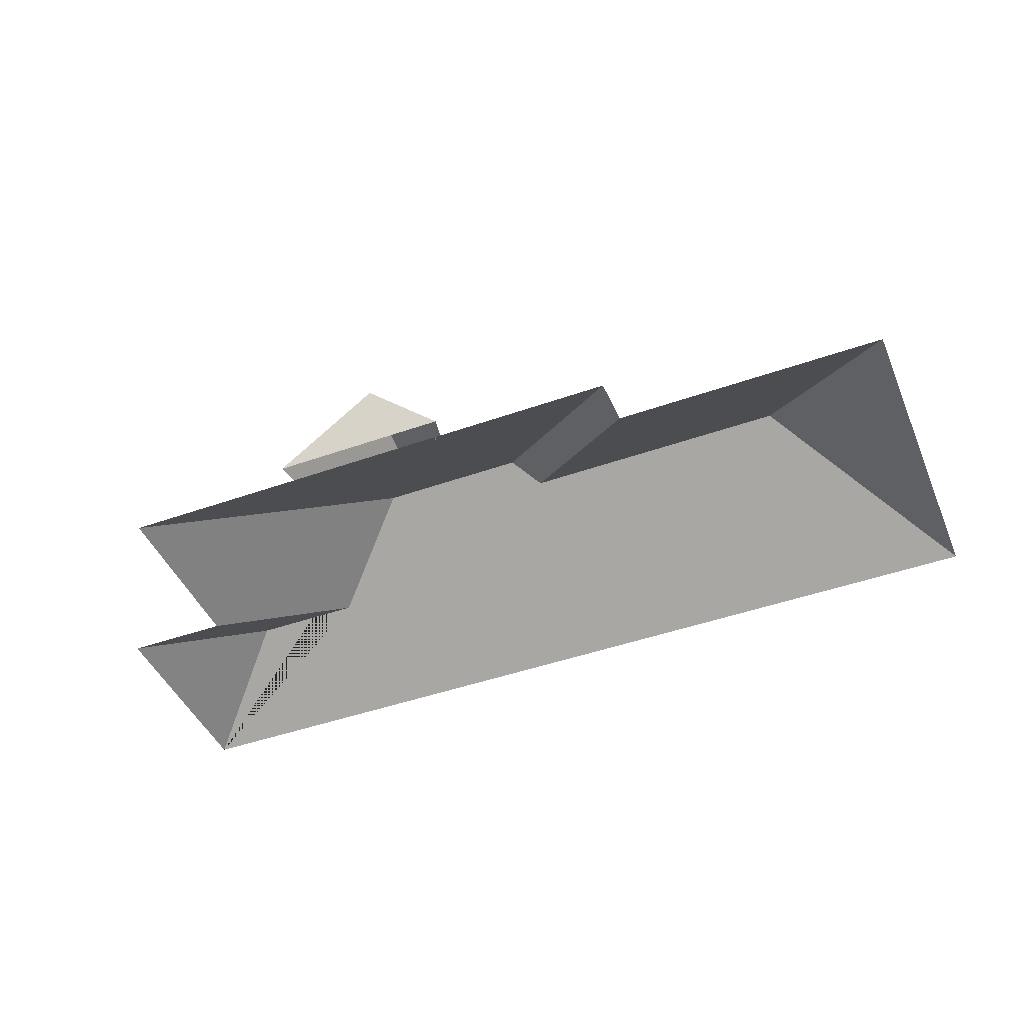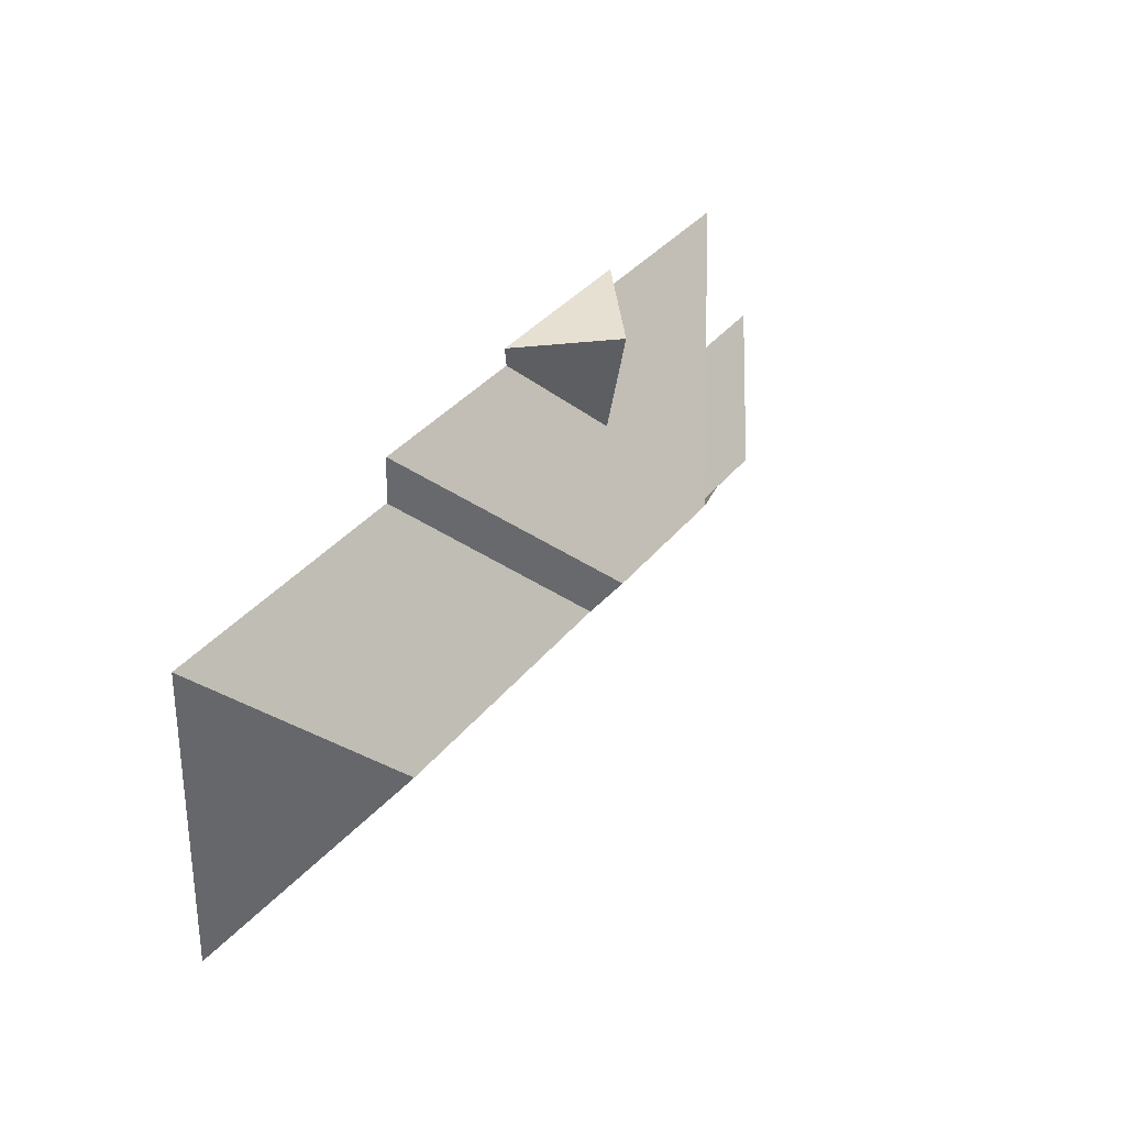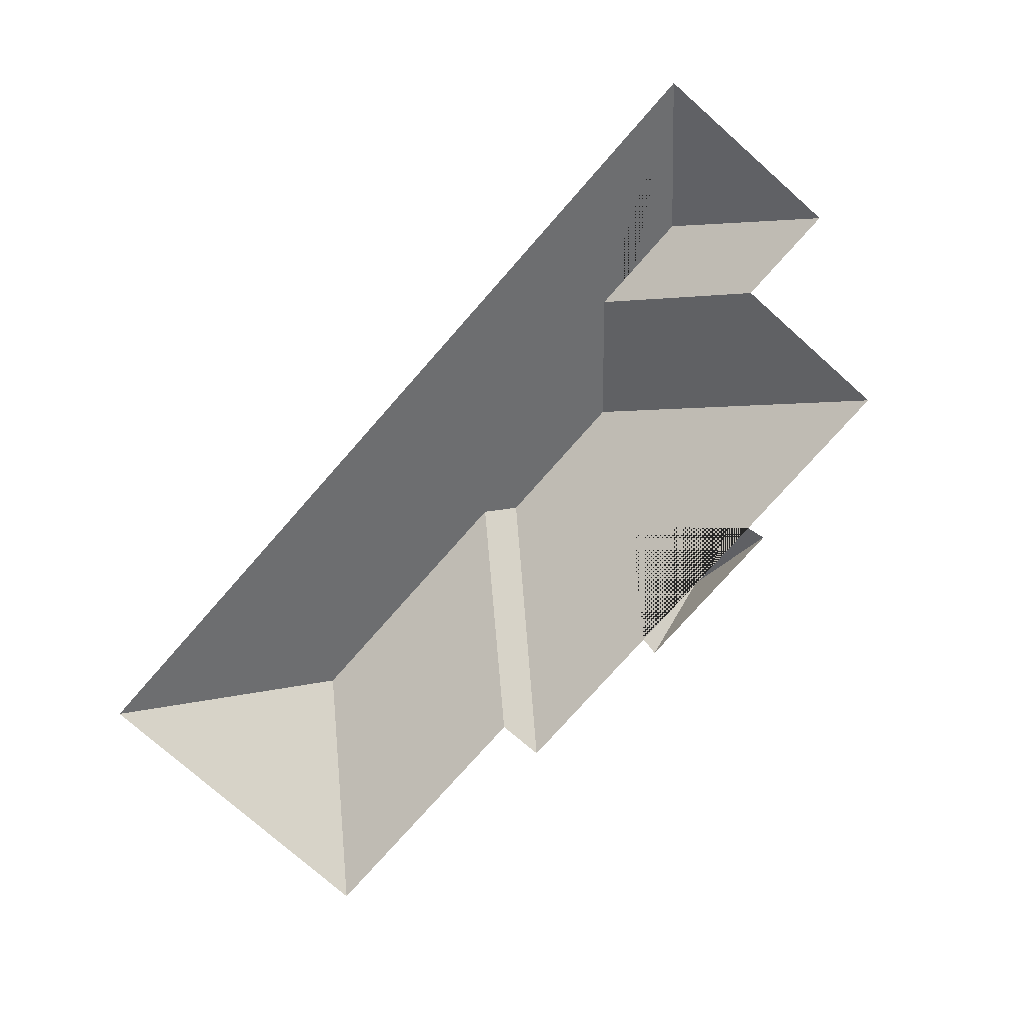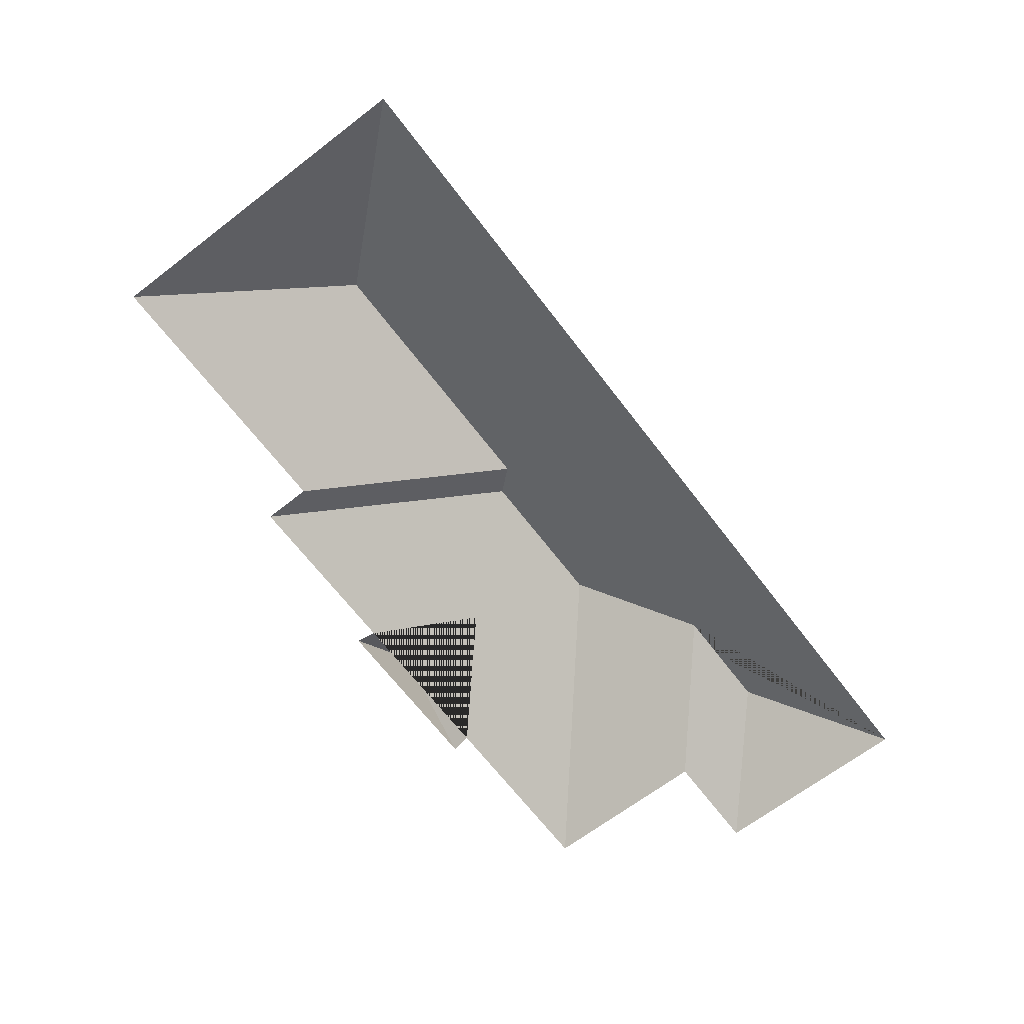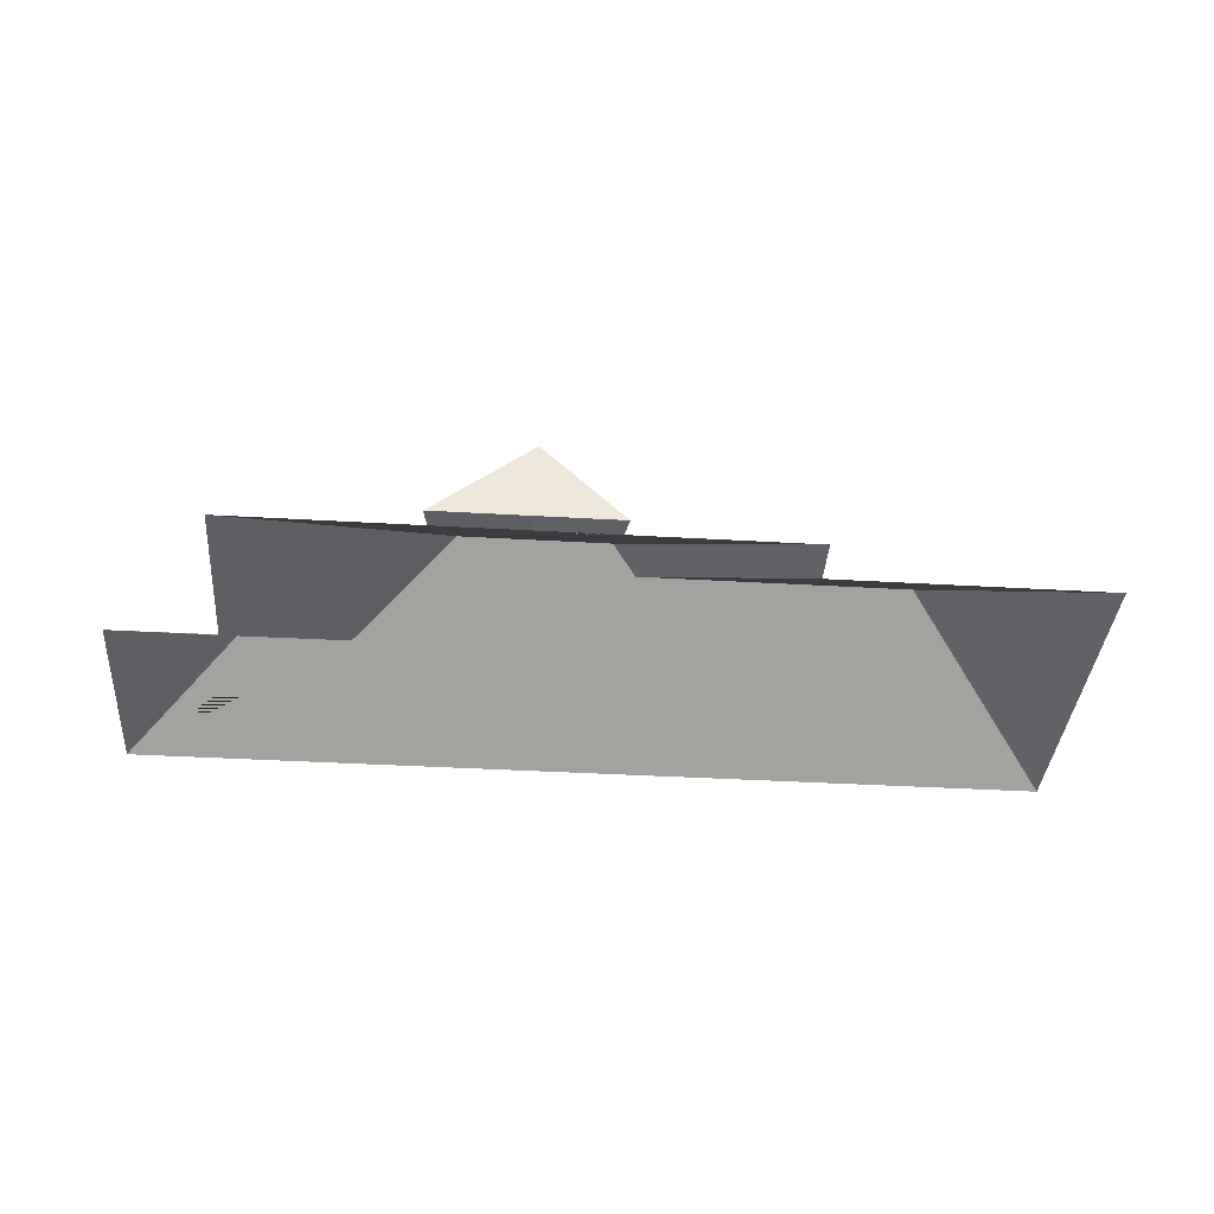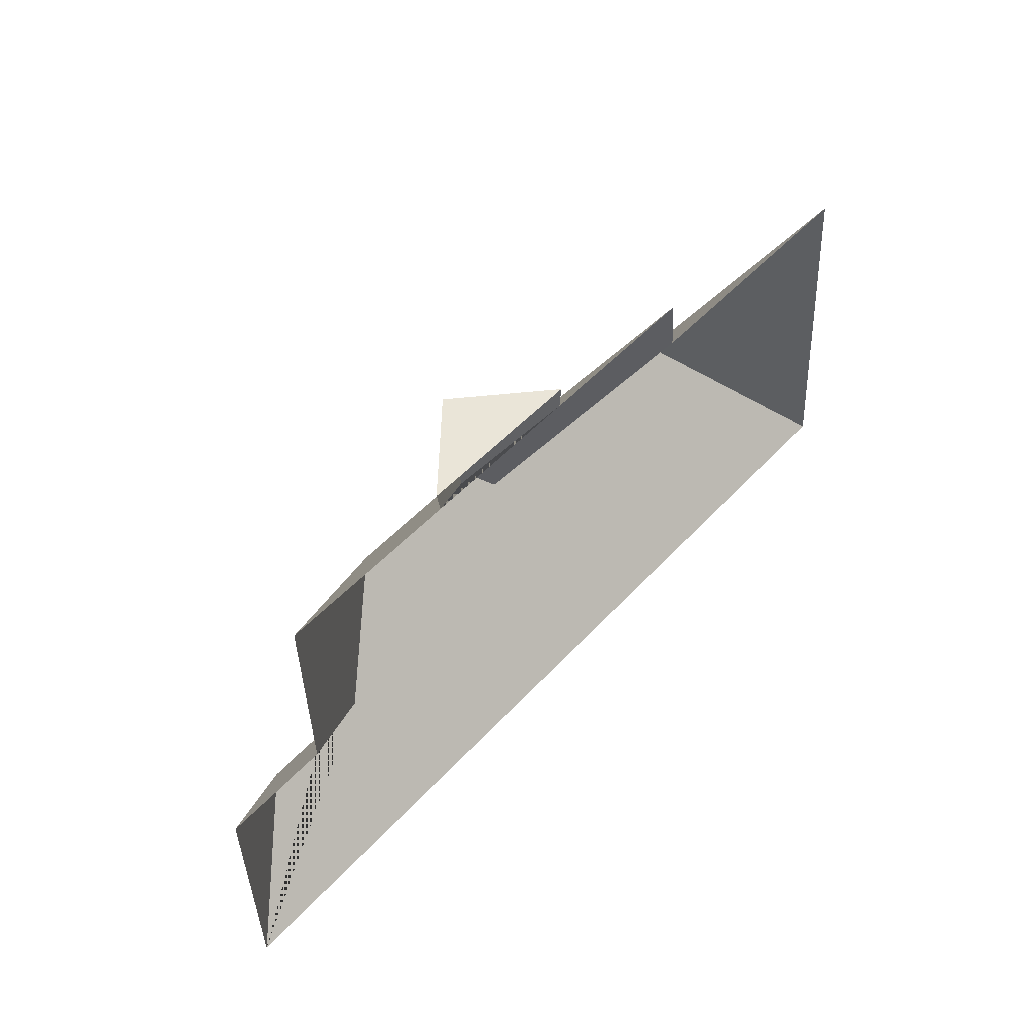
<metadata>
{"format":"obj","ext":"obj","renderer":"f3d","projection":"perspective","resolution":1024,"background":"white","views":[{"elev":-45.1,"azim":18.8,"up":"+Y"},{"elev":40.9,"azim":123.6,"up":"+Z"},{"elev":-77.1,"azim":-135.0,"up":"+Y"},{"elev":-67.3,"azim":123.9,"up":"+Y"},{"elev":-37.1,"azim":-7.9,"up":"+Y"},{"elev":44.6,"azim":-49.6,"up":"+Z"}]}
</metadata>
<code>
o CG10_500_040069_0026_roof
v 211.2 114.9 -12.99
v 162.4 75 -16.01
v 251.3 75 -10.51
v 340.3 75 -15.01
v 69.57 75 -31.77
v 250.2 75 -20.59
v 164.7 75 -25.88
v 480.3 75 -30.68
v 342.2 75 -39.26
v 213.6 106.7 -65.16
v 21.72 75 -122.3
v 74.78 75 -119.3
v 258.3 145 -113.4
v 181.9 145 -118.1
v 271.4 135.6 -126.1
v 409.6 135.6 -117.5
v 79.38 112.7 -170.5
v 135.2 112.6 -167.2
v 28.22 75 -227.4
v 490.7 75 -198.8
v 162.4 0 -16.01
v 251.3 0 -10.51
v 250.2 0 -20.59
v 340.3 0 -15.01
v 342.2 0 -39.26
v 480.3 0 -30.68
v 490.7 0 -198.8
v 28.22 0 -227.4
v 21.72 0 -122.3
v 74.78 0 -119.3
v 69.57 0 -31.77
v 164.7 0 -25.88
f 19 17 18 14 13 15 16 20
f 8 20 16
f 9 8 16 15
f 4 9 15 13
f 1 2 7 10
f 6 4 13 14 5 7 10
f 3 6 10 1
f 12 18 14 5
f 11 12 18 17
f 11 19 17
f 3 1 2

</code>
